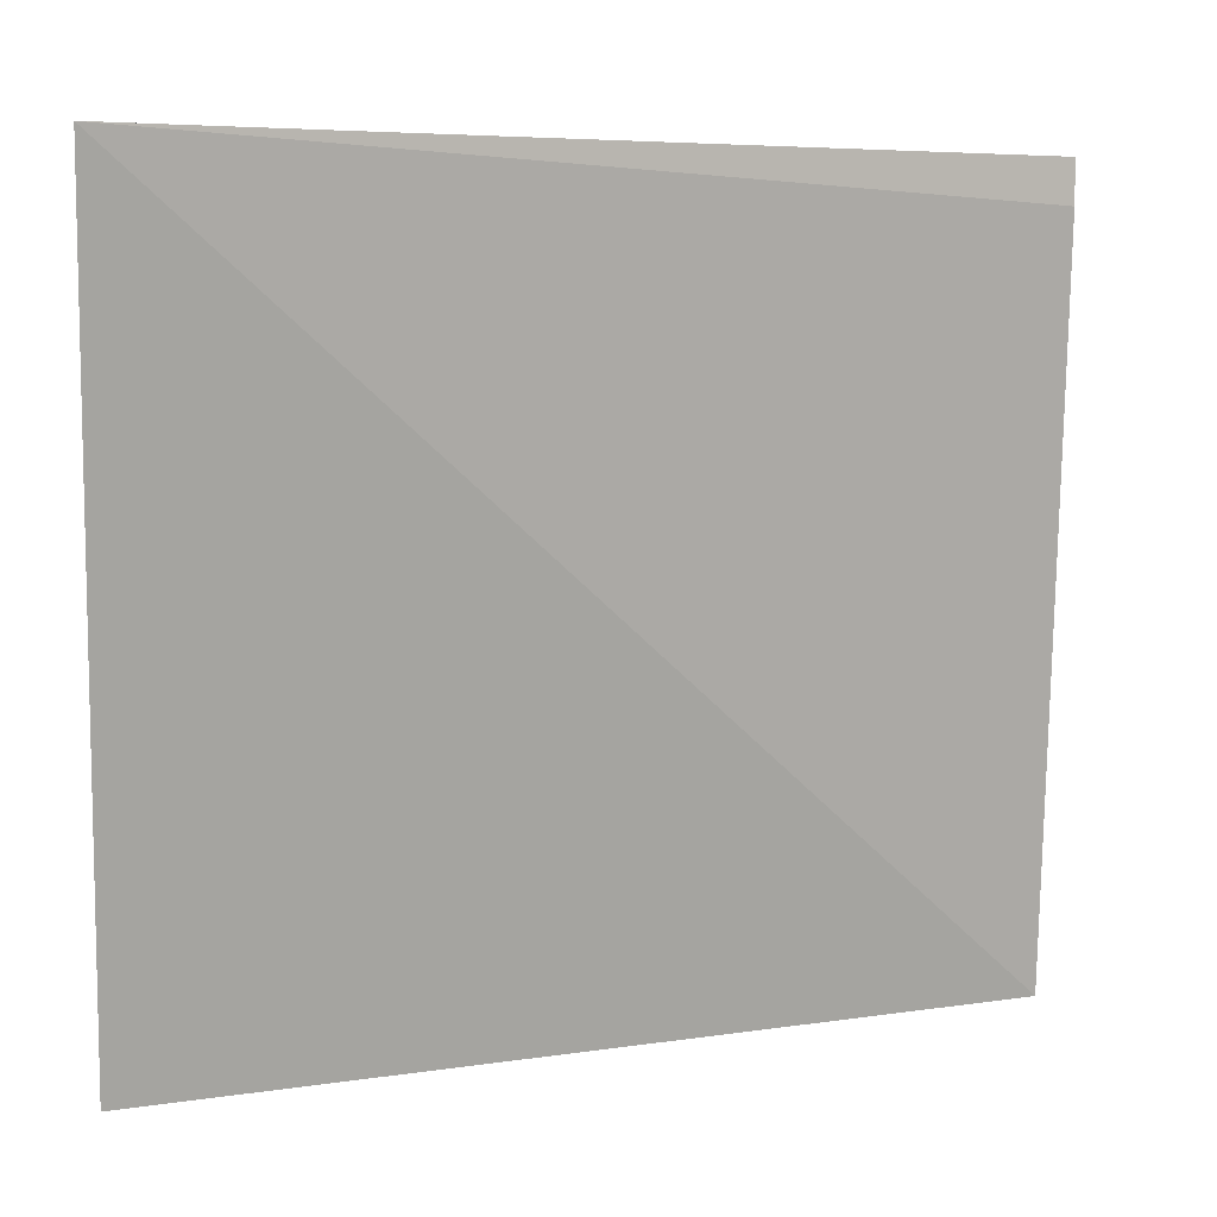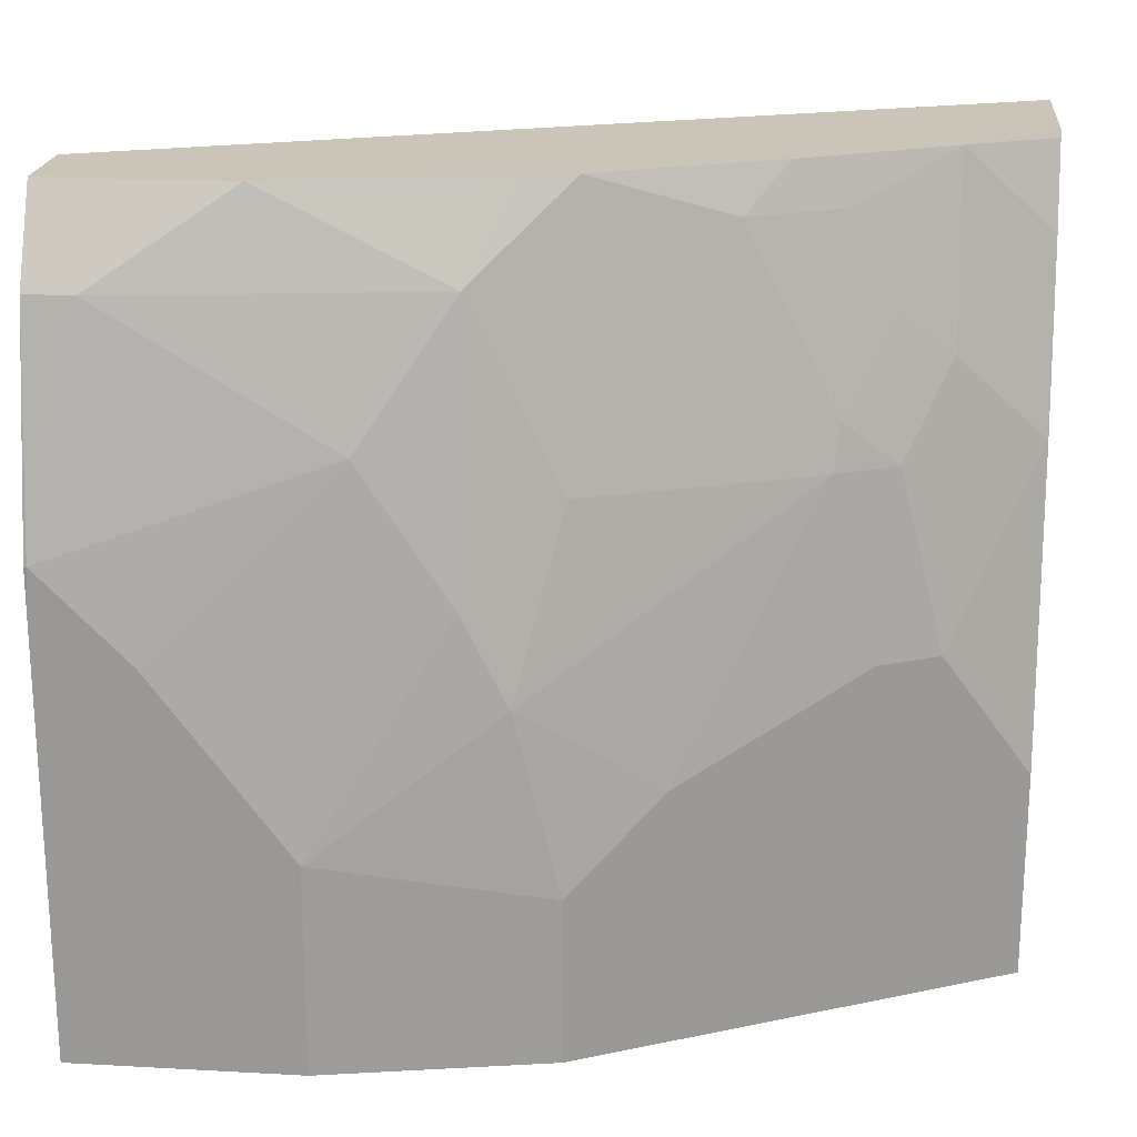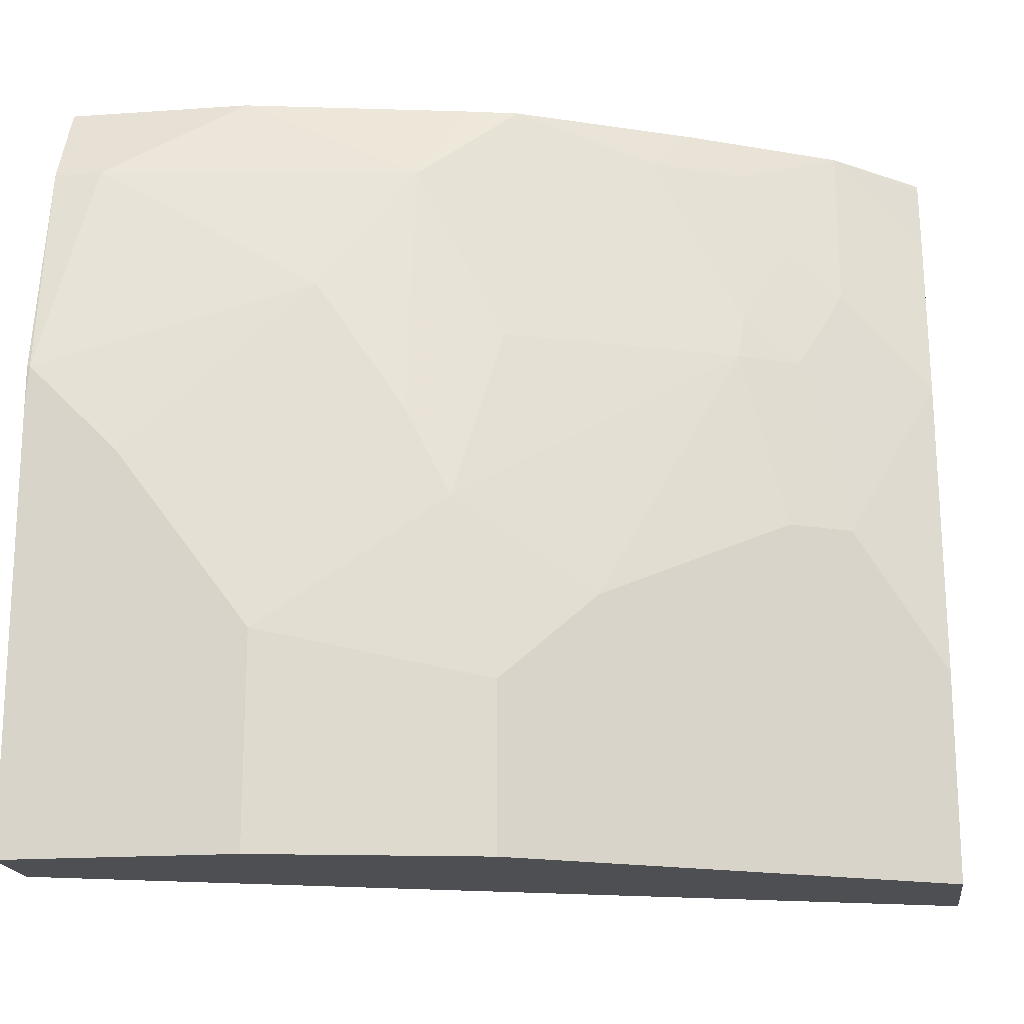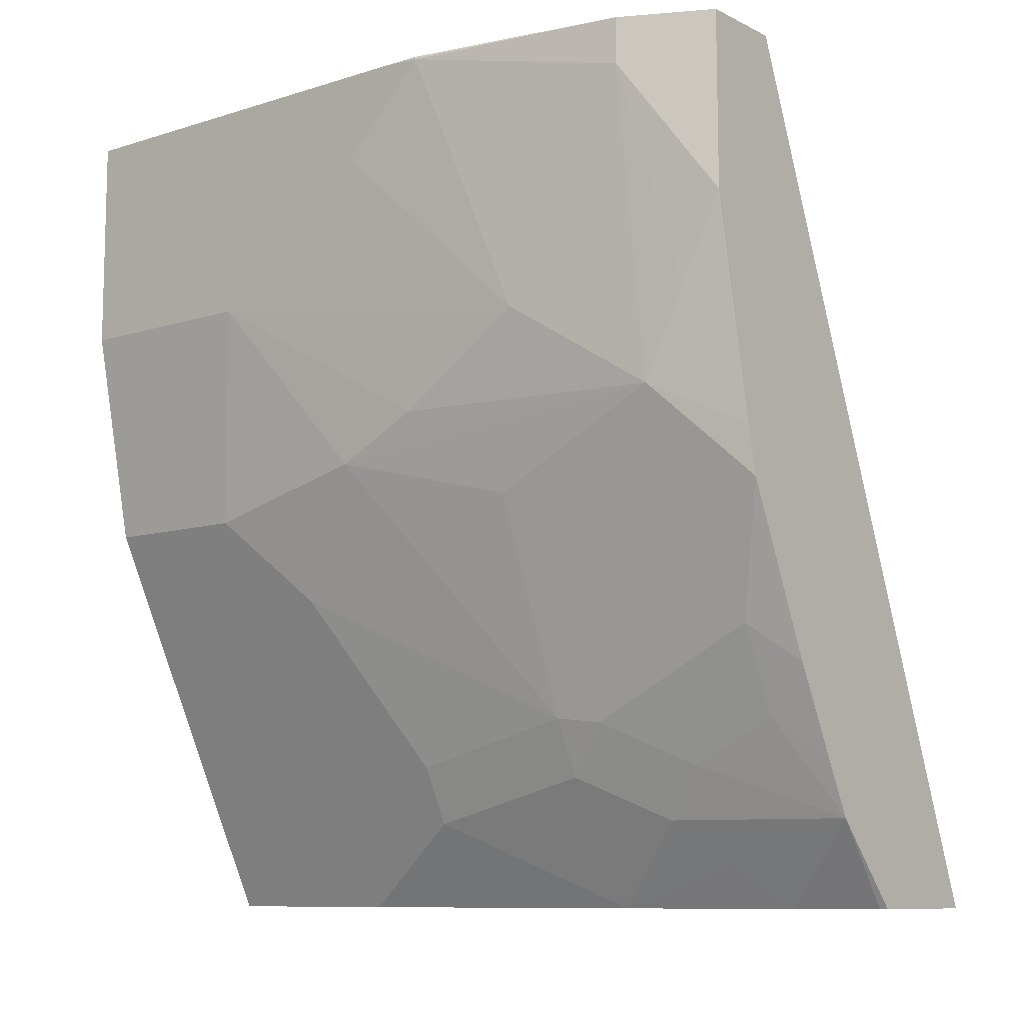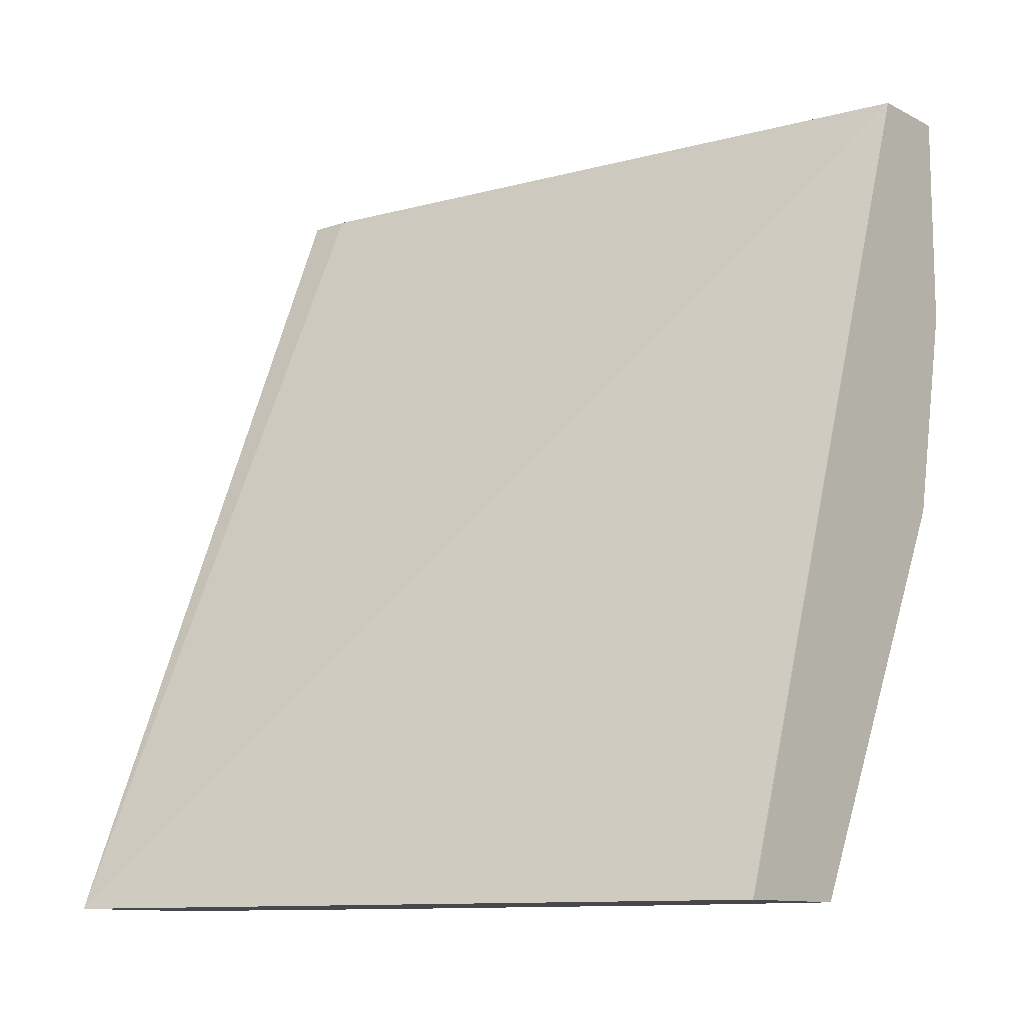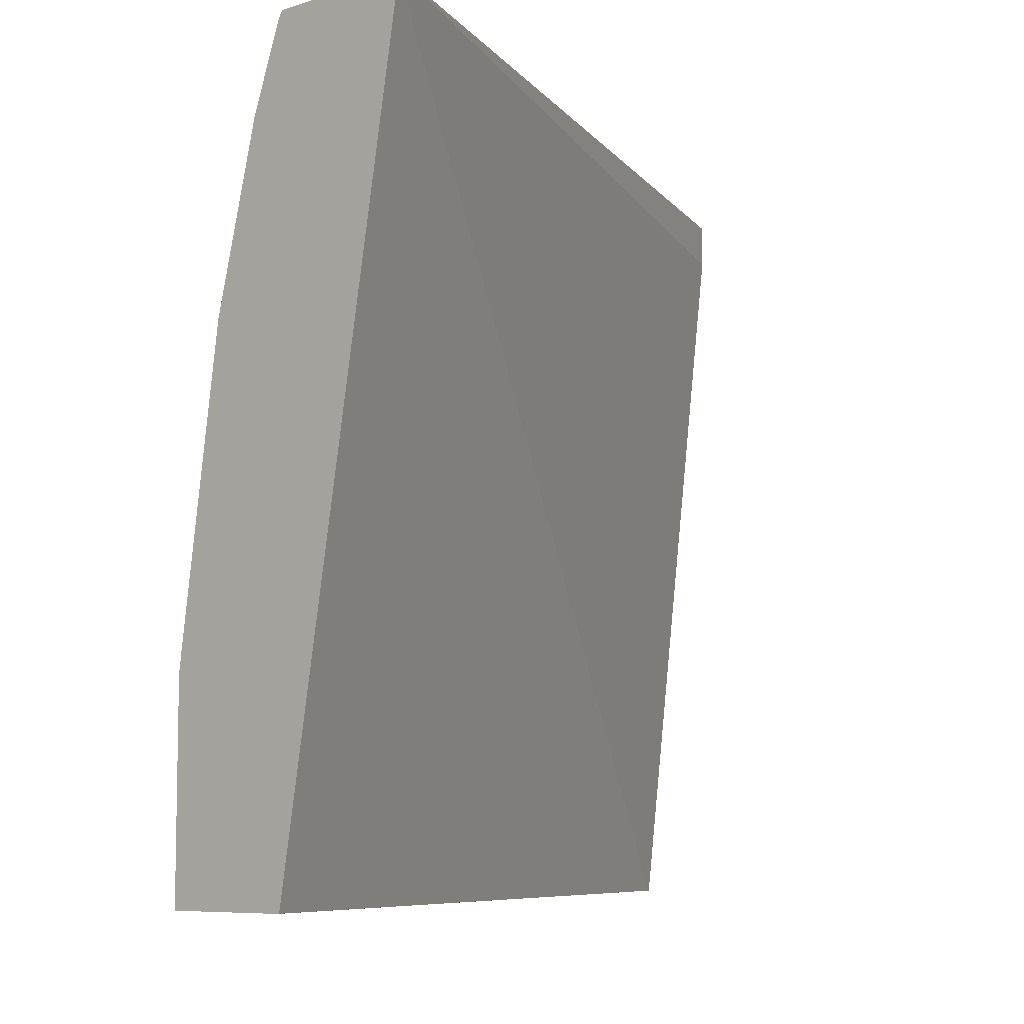
<metadata>
{"format":"obj","ext":"obj","renderer":"f3d","projection":"perspective","resolution":1024,"background":"white","views":[{"elev":5.6,"azim":-97.4,"up":"+Y"},{"elev":20.4,"azim":95.7,"up":"+Y"},{"elev":-18.2,"azim":97.9,"up":"+Y"},{"elev":-9.6,"azim":128.9,"up":"+Z"},{"elev":-11.3,"azim":-50.2,"up":"+Z"},{"elev":-7.6,"azim":-138.1,"up":"+Y"}]}
</metadata>
<code>
v 0.468 -0.126 -0.3665
v 0.4614 -0.126 -0.3665
v 0.5182 -0.126 -0.3665
v 0.4636 -0.126 -0.3621
v 0.4046 0.2083 -0.3665
v 0.5877 -0.126 0.001174
v 0.5182 -0.0379 -0.3665
v 0.5204 -0.126 -0.3621
v 0.466 0.2083 -0.3665
v 0.5498 0.1896 0.001174
v 0.5498 0.2083 0.001174
v 0.6257 -0.126 0.001174
v 0.4993 0.09487 -0.3665
v 0.5182 0.05687 -0.3476
v 0.5372 0.01898 -0.3286
v 0.5498 0.01898 -0.3033
v 0.5561 2.769e-05 -0.2907
v 0.5647 -0.126 -0.2736
v 0.4677 0.2054 -0.3665
v 0.4991 0.2083 -0.3288
v 0.5879 0.2083 0.001174
v 0.6257 0.05687 0.001174
v 0.6257 -0.126 -0.09482
v 0.4803 0.1707 -0.3665
v 0.4993 0.1516 -0.3476
v 0.5182 0.1327 -0.3286
v 0.5372 0.09477 -0.3096
v 0.5498 0.09477 -0.2844
v 0.5877 -0.01895 -0.2275
v 0.6004 -0.05685 -0.2022
v 0.6004 -0.126 -0.2022
v 0.4993 0.2083 -0.3286
v 0.6061 0.1718 0.001174
v 0.5879 0.2083 -0.01884
v 0.6254 0.07559 0.001174
v 0.6257 0.07582 -1.34e-05
v 0.6067 -0.126 -0.1896
v 0.6257 -0.0379 -0.09482
v 0.5261 0.1516 -0.3057
v 0.5451 0.1137 -0.2868
v 0.5877 0.1327 -0.1707
v 0.5877 0.09477 -0.1896
v 0.6067 0.01898 -0.1707
v 0.6067 -0.05685 -0.1896
v 0.6026 -0.126 -0.1978
v 0.512 0.2083 -0.3033
v 0.5261 0.1896 -0.2868
v 0.6067 0.1706 0.001174
v 0.6067 0.1706 -0.01898
v 0.6004 0.1833 -0.02528
v 0.5877 0.2083 -0.07611
v 0.6257 0.03792 -0.03795
v 0.6067 0.1137 -0.1138
v 0.6067 0.05687 -0.1517
v 0.5451 0.1896 -0.2488
v 0.5498 0.1706 -0.2465
v 0.5641 0.2083 -0.1919
v 0.5877 0.1706 -0.1517
v 0.5245 0.2083 -0.2782
v 0.5877 0.1896 -0.1138
v 0.5814 0.2022 -0.1201
v 0.5688 0.2083 -0.1706
v 0.5308 0.2083 -0.2657
v 0.5309 0.2083 -0.2654
f 29 43 44
f 29 44 30
f 30 44 45
f 30 45 31
f 32 46 47
f 33 49 34
f 33 48 49
f 34 49 50
f 35 36 48
f 28 43 29
f 34 50 51
f 32 47 39
f 28 42 43
f 21 33 34
f 28 40 41
f 27 40 28
f 26 40 27
f 26 39 40
f 26 32 39
f 23 44 38
f 23 37 44
f 22 36 35
f 20 25 24
f 20 26 25
f 20 32 26
f 36 49 48
f 19 20 24
f 28 41 42
f 36 52 53
f 51 61 62
f 37 45 44
f 18 30 31
f 58 62 61
f 58 61 60
f 57 62 58
f 55 57 56
f 55 64 57
f 55 63 64
f 55 59 63
f 53 54 58
f 51 60 61
f 49 60 51
f 49 58 60
f 49 53 58
f 36 53 49
f 49 51 50
f 46 59 55
f 43 58 54
f 41 43 42
f 41 58 43
f 40 57 41
f 40 56 57
f 40 55 56
f 40 47 55
f 39 47 40
f 38 53 52
f 38 54 53
f 38 43 54
f 38 44 43
f 46 55 47
f 17 30 18
f 41 57 58
f 16 29 30
f 5 57 64
f 5 62 57
f 5 51 62
f 5 34 51
f 5 21 34
f 5 11 21
f 5 10 11
f 5 6 10
f 3 7 8
f 2 6 5
f 2 4 6
f 1 6 4
f 1 12 6
f 5 64 63
f 1 23 12
f 1 45 37
f 1 31 45
f 1 18 31
f 1 8 18
f 1 3 8
f 1 7 3
f 1 13 7
f 1 24 13
f 1 19 24
f 1 9 19
f 1 5 9
f 1 2 5
f 16 30 17
f 1 37 23
f 5 63 59
f 1 4 2
f 5 46 32
f 16 28 29
f 5 59 46
f 15 27 28
f 15 26 27
f 14 26 15
f 13 26 14
f 13 25 26
f 13 24 25
f 12 36 22
f 12 52 36
f 12 38 52
f 12 23 38
f 9 20 19
f 8 17 18
f 8 16 17
f 15 28 16
f 7 15 8
f 8 15 16
f 5 20 9
f 6 12 22
f 6 22 35
f 6 35 48
f 6 33 21
f 6 48 33
f 6 11 10
f 7 13 14
f 7 14 15
f 6 21 11
f 5 32 20

</code>
